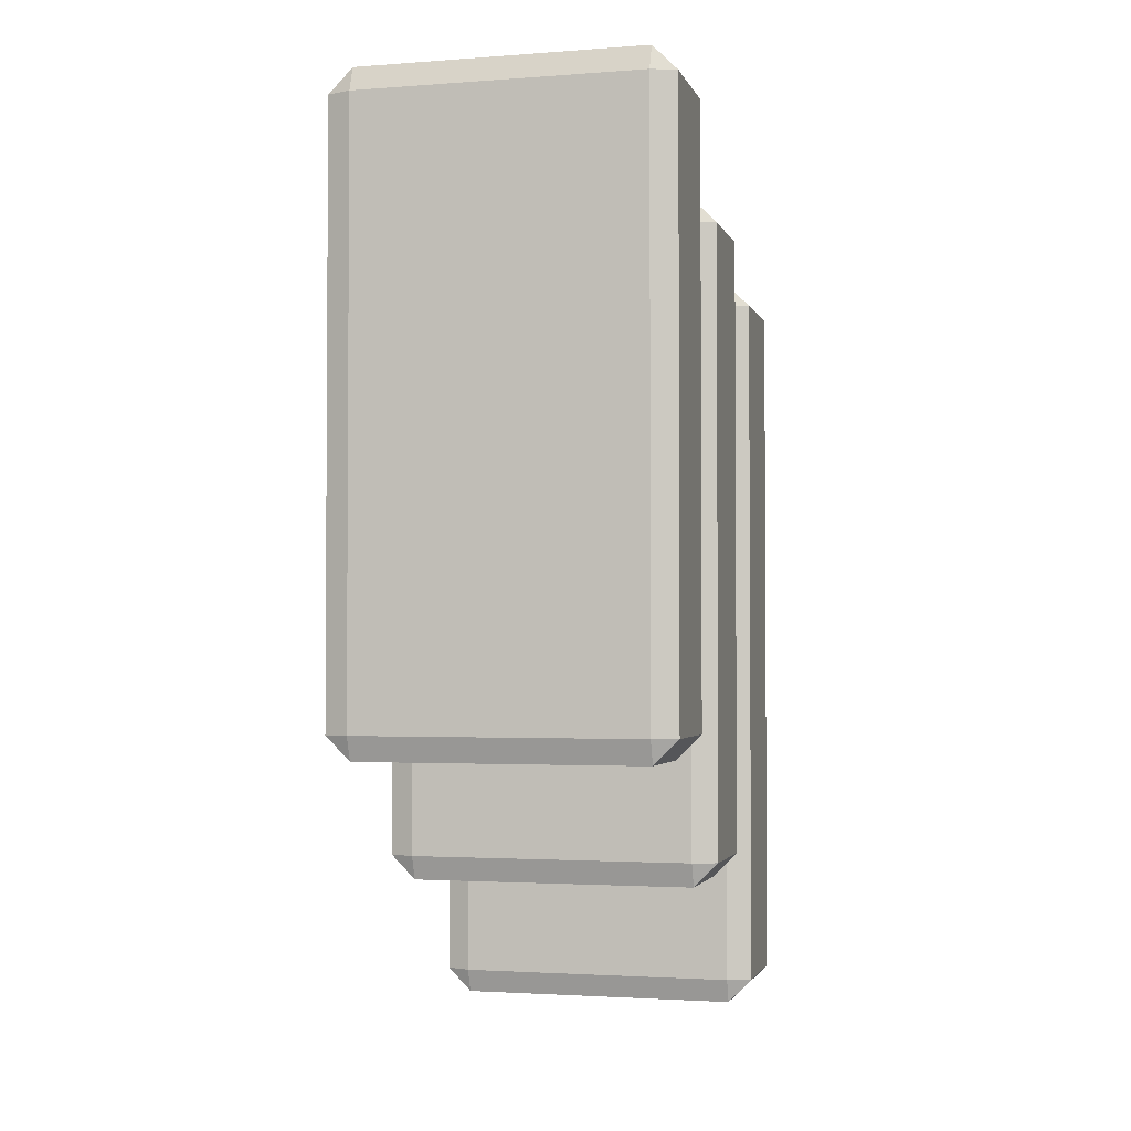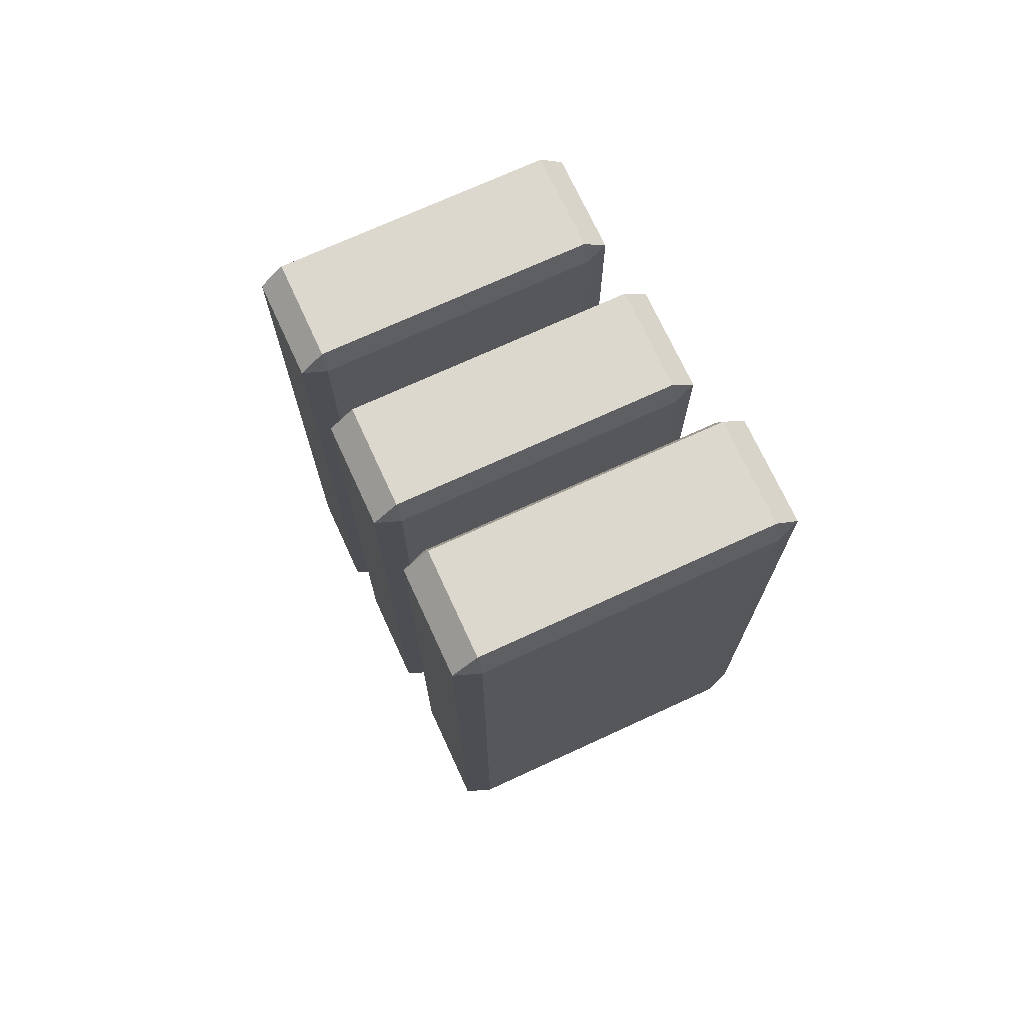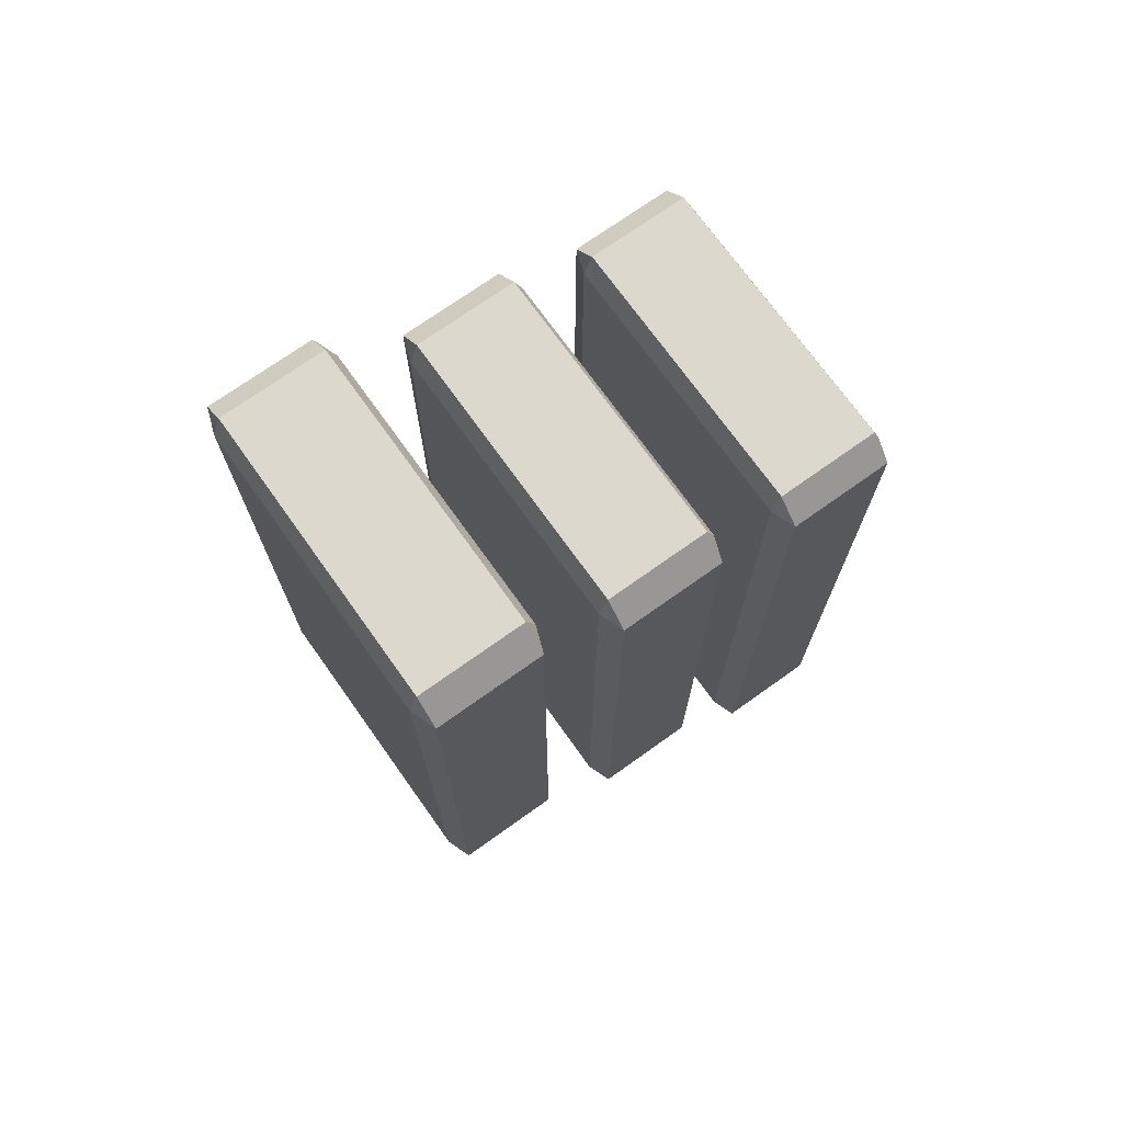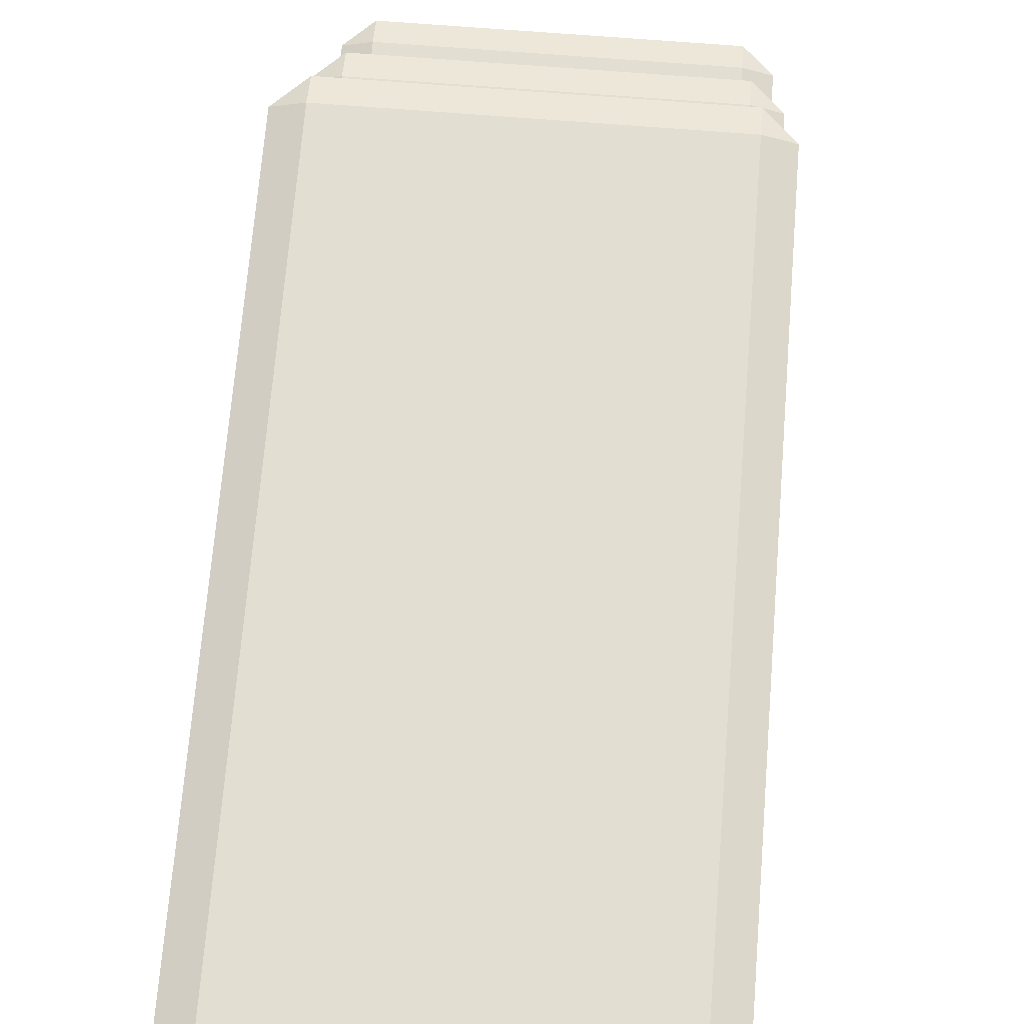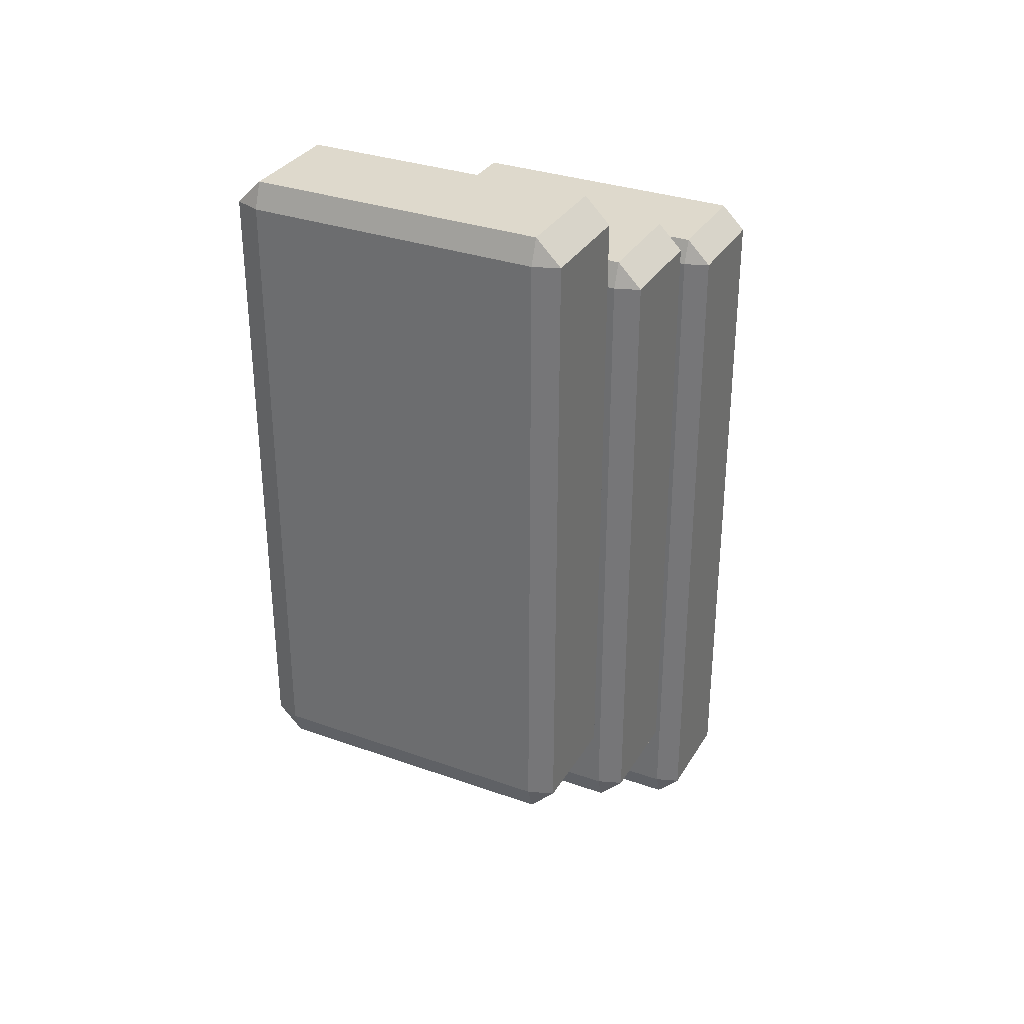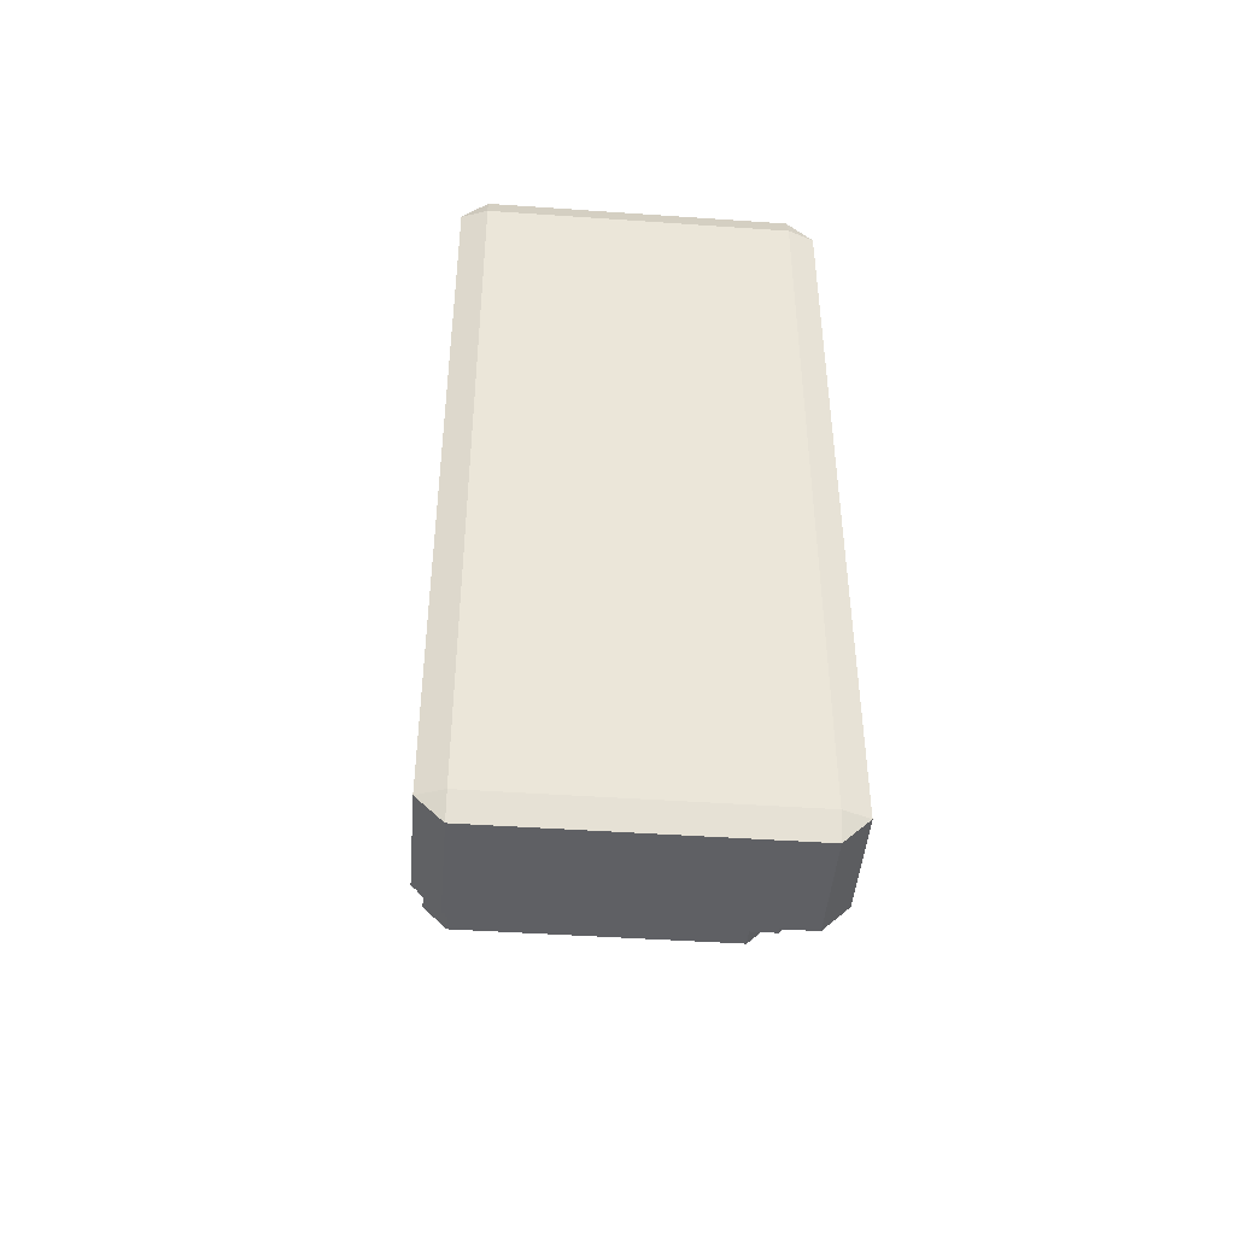
<metadata>
{"format":"obj","ext":"obj","renderer":"f3d","projection":"perspective","resolution":1024,"background":"white","views":[{"elev":-2.3,"azim":14.6,"up":"+Y"},{"elev":72.1,"azim":-24.7,"up":"+Y"},{"elev":72.4,"azim":54.5,"up":"+Y"},{"elev":67.8,"azim":-175.4,"up":"+Z"},{"elev":32.2,"azim":26.4,"up":"+Y"},{"elev":-45.0,"azim":175.4,"up":"+Y"}]}
</metadata>
<code>
o Cube_Cube.001
v -0.854 -2.589 0.04474
v -1 -2.443 0.04474
v -0.854 -2.443 -0.008504
v -0.854 -2.589 0.6676
v -0.854 -2.443 0.7208
v -1 -2.443 0.6676
v -0.854 1.982 0.04474
v -0.854 1.836 -0.008504
v -1 1.836 0.04474
v -0.854 1.836 0.7208
v -0.854 1.982 0.6676
v -1 1.836 0.6676
v 0.854 -2.589 0.04474
v 0.854 -2.443 -0.008504
v 1 -2.443 0.04474
v 0.854 -2.443 0.7208
v 0.854 -2.589 0.6676
v 1 -2.443 0.6676
v 1 1.836 0.04474
v 0.854 1.836 -0.008504
v 0.854 1.982 0.04474
v 0.854 1.836 0.7208
v 1 1.836 0.6676
v 0.854 1.982 0.6676
v -0.854 -1.744 1.182
v -1 -1.598 1.182
v -0.854 -1.598 1.128
v -0.854 -1.744 1.804
v -0.854 -1.598 1.858
v -1 -1.598 1.804
v -0.854 2.294 1.182
v -0.854 2.148 1.128
v -1 2.148 1.182
v -0.854 2.148 1.858
v -0.854 2.294 1.804
v -1 2.148 1.804
v 0.854 -1.744 1.182
v 0.854 -1.598 1.128
v 1 -1.598 1.182
v 0.854 -1.598 1.858
v 0.854 -1.744 1.804
v 1 -1.598 1.804
v 1 2.148 1.182
v 0.854 2.148 1.128
v 0.854 2.294 1.182
v 0.854 2.148 1.858
v 1 2.148 1.804
v 0.854 2.294 1.804
v -0.854 -0.9794 2.298
v -1 -0.8334 2.298
v -0.854 -0.8334 2.244
v -0.854 -0.9794 2.921
v -0.854 -0.8334 2.974
v -1 -0.8334 2.921
v -0.854 2.894 2.298
v -0.854 2.748 2.244
v -1 2.748 2.298
v -0.854 2.748 2.974
v -0.854 2.894 2.921
v -1 2.748 2.921
v 0.854 -0.9794 2.298
v 0.854 -0.8334 2.244
v 1 -0.8334 2.298
v 0.854 -0.8334 2.974
v 0.854 -0.9794 2.921
v 1 -0.8334 2.921
v 1 2.748 2.298
v 0.854 2.748 2.244
v 0.854 2.894 2.298
v 0.854 2.748 2.974
v 1 2.748 2.921
v 0.854 2.894 2.921
f 3 8 20 14
f 23 18 15 19
f 30 36 33 26
f 16 22 10 5
f 17 4 1 13
f 11 24 21 7
f 27 32 44 38
f 47 42 39 43
f 54 60 57 50
f 40 46 34 29
f 41 28 25 37
f 35 48 45 31
f 51 56 68 62
f 71 66 63 67
f 64 70 58 53
f 65 52 49 61
f 59 72 69 55
f 1 2 3
f 4 5 6
f 7 8 9
f 10 11 12
f 13 14 15
f 16 17 18
f 19 20 21
f 22 23 24
f 25 26 27
f 28 29 30
f 31 32 33
f 34 35 36
f 37 38 39
f 40 41 42
f 43 44 45
f 46 47 48
f 49 50 51
f 52 53 54
f 55 56 57
f 58 59 60
f 61 62 63
f 64 65 66
f 67 68 69
f 70 71 72
f 1 4 6 2
f 5 10 12 6
f 11 7 9 12
f 8 3 2 9
f 10 22 24 11
f 23 19 21 24
f 20 8 7 21
f 22 16 18 23
f 17 13 15 18
f 14 20 19 15
f 16 5 4 17
f 3 14 13 1
f 25 28 30 26
f 29 34 36 30
f 35 31 33 36
f 32 27 26 33
f 34 46 48 35
f 47 43 45 48
f 44 32 31 45
f 46 40 42 47
f 41 37 39 42
f 38 44 43 39
f 40 29 28 41
f 27 38 37 25
f 49 52 54 50
f 53 58 60 54
f 59 55 57 60
f 56 51 50 57
f 58 70 72 59
f 71 67 69 72
f 68 56 55 69
f 70 64 66 71
f 65 61 63 66
f 62 68 67 63
f 64 53 52 65
f 51 62 61 49
f 6 12 9 2

</code>
